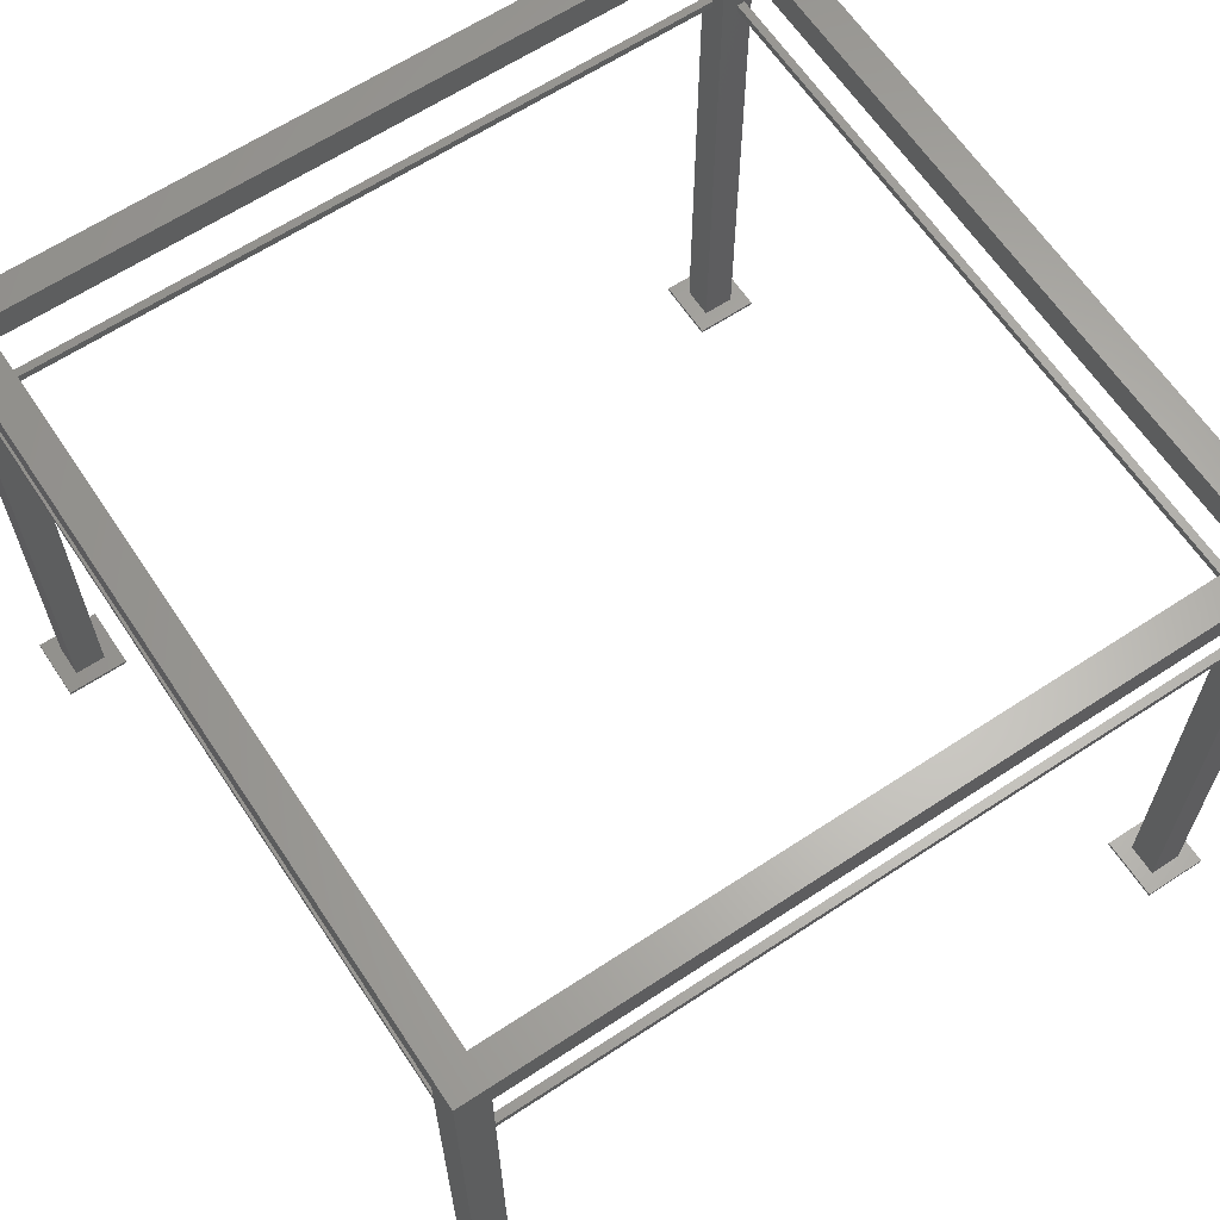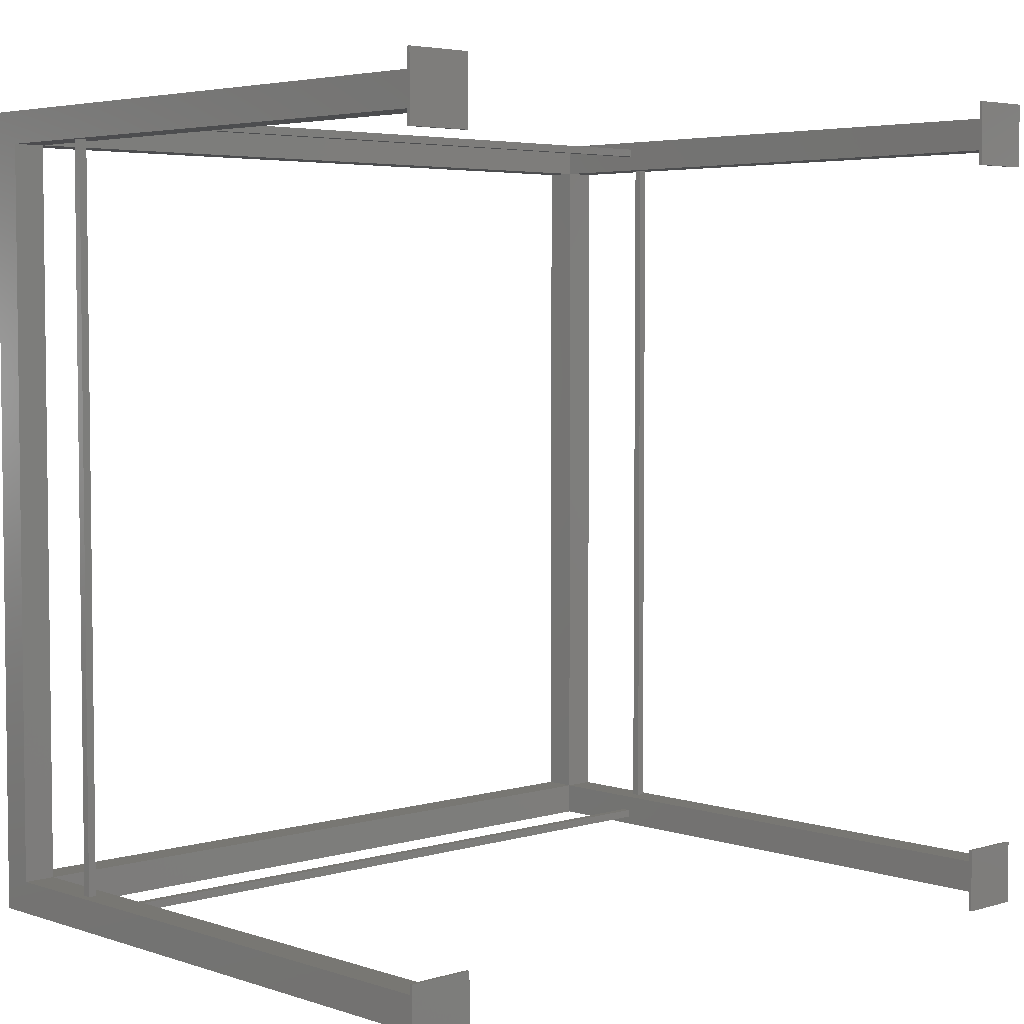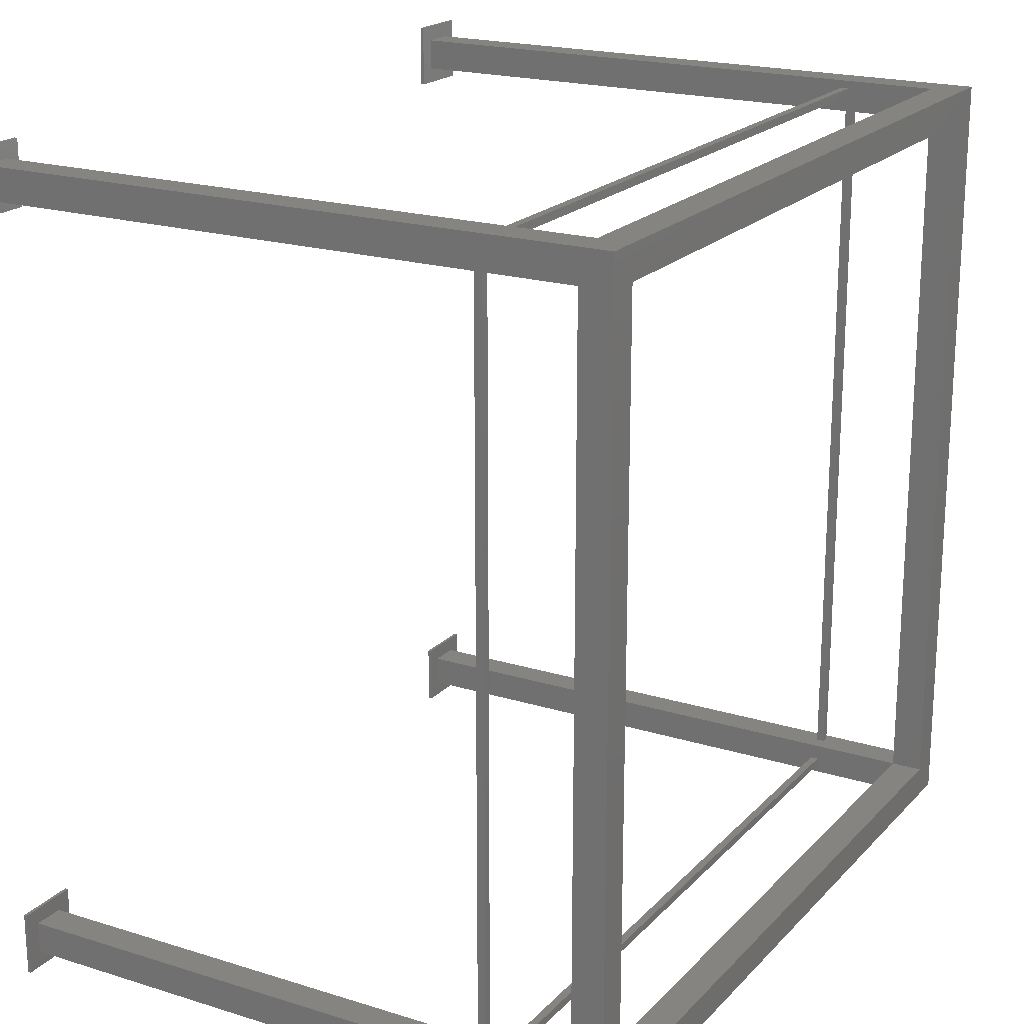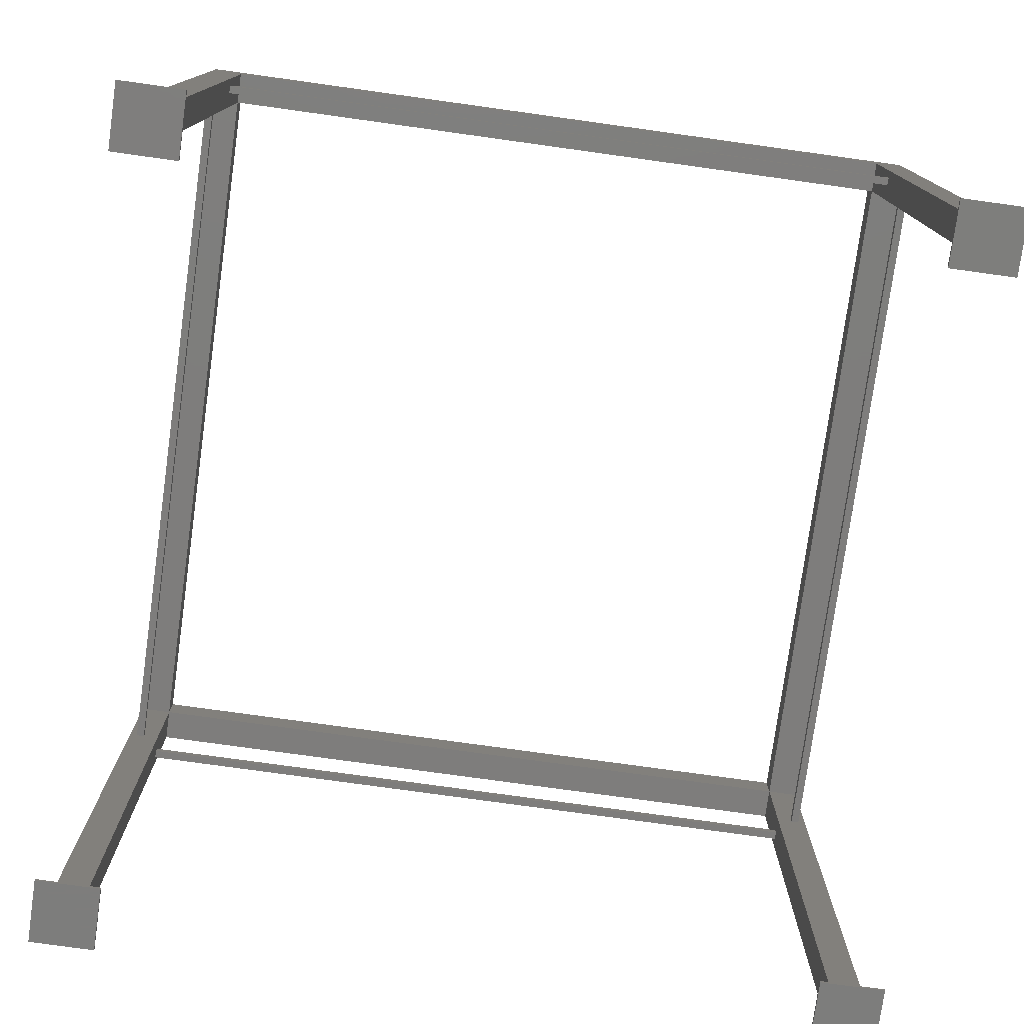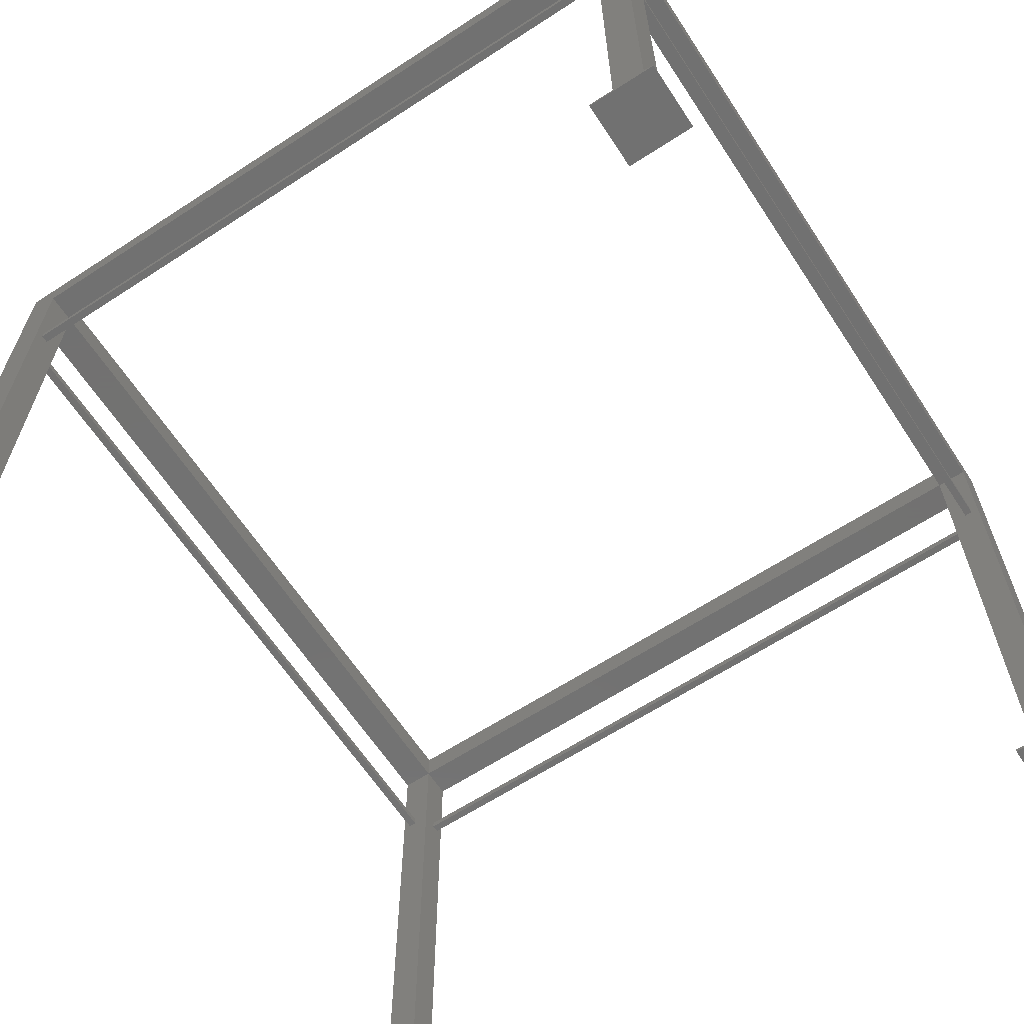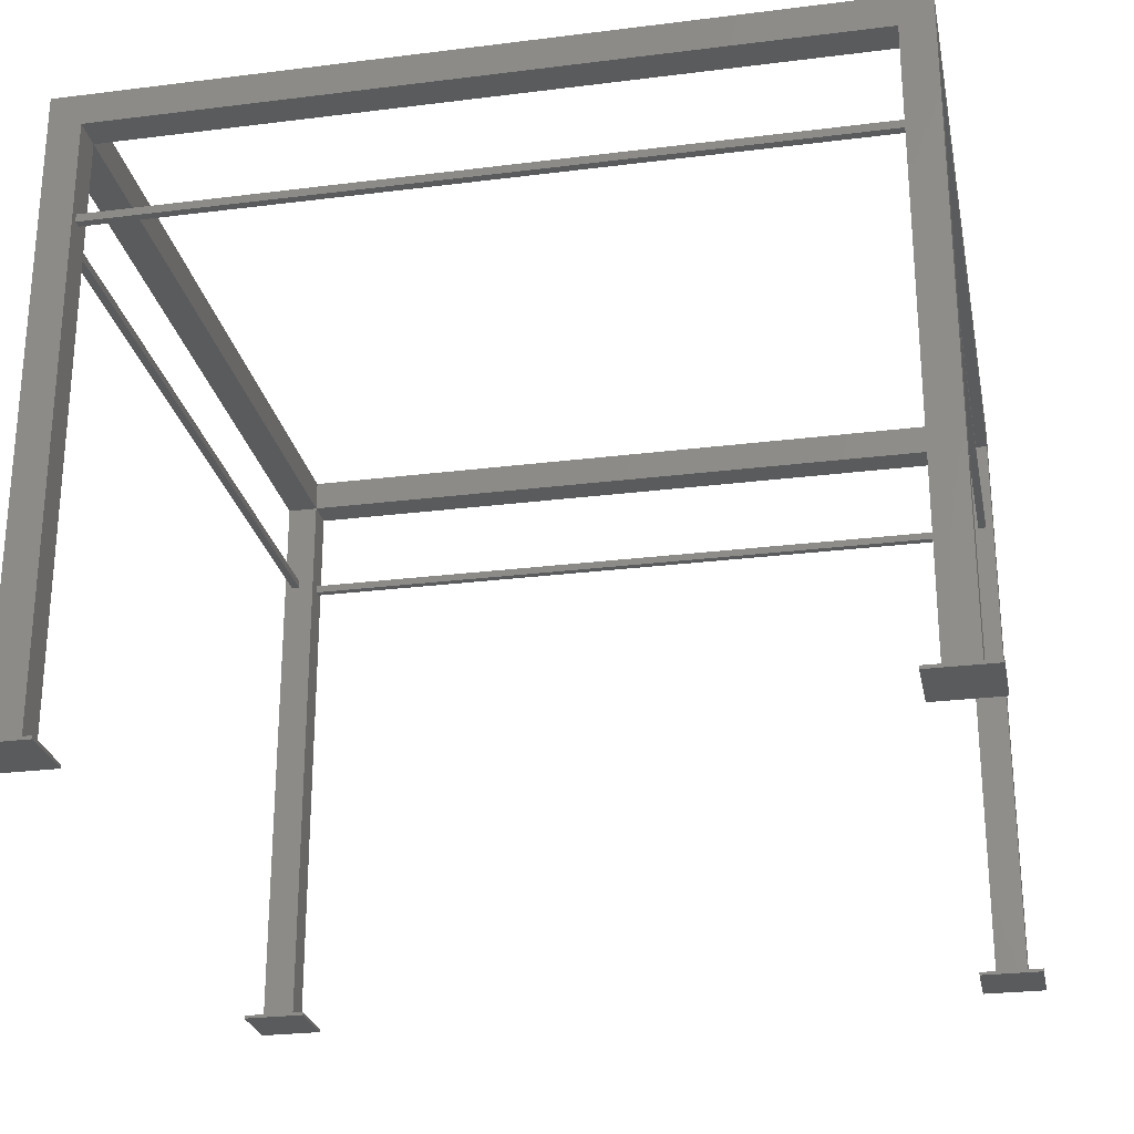
<metadata>
{"format":"stl","ext":"stl","renderer":"f3d","projection":"perspective","resolution":1024,"background":"white","views":[{"elev":63.8,"azim":-123.6,"up":"+Z"},{"elev":4.4,"azim":136.6,"up":"+Y"},{"elev":20.0,"azim":-60.3,"up":"+Y"},{"elev":-77.2,"azim":-7.9,"up":"+Z"},{"elev":-63.9,"azim":123.3,"up":"+Z"},{"elev":-26.2,"azim":-168.8,"up":"+Z"}]}
</metadata>
<code>
# stl→obj: 100 verts, 216 faces
v -50 -46 0.4
v -50 -50 0.4
v -50 -46 76
v -50 46 76
v -50 50 0.4
v -50 46 0.4
v -50 50 80
v -50 -50 80
v 50 50 80
v 46 46 80
v 50 -50 80
v -46 46 80
v -46 -46 80
v 46 -46 80
v 50 46 76
v 50 50 0.4
v 50 -46 76
v 50 -50 0.4
v 50 -46 0.4
v 50 46 0.4
v 46 50 76
v 46 50 0.4
v -46 50 76
v -46 50 0.4
v -46 -50 76
v 46 -46 76
v 46 -50 76
v -46 -46 76
v -46 46 76
v 46 46 76
v -46 -50 0.4
v 46 -50 0.4
v -49 -46 63.5
v -49 46 64.5
v -49 46 63.5
v -49 -46 64.5
v -46 -48 64.5
v 46 -49 64.5
v 46 -48 64.5
v -46 -49 64.5
v -46 49 64.5
v 46 48 64.5
v 46 49 64.5
v -46 48 64.5
v 48 46 64.5
v 49 -46 64.5
v 49 46 64.5
v 48 -46 64.5
v -48 -46 64.5
v -48 46 64.5
v 49 46 63.5
v 49 -46 63.5
v -46 48 63.5
v 46 49 63.5
v 46 48 63.5
v -46 49 63.5
v -46 -49 63.5
v 46 -48 63.5
v 46 -49 63.5
v -46 -48 63.5
v 48 -46 63.5
v 48 46 63.5
v -48 46 63.5
v -48 -46 63.5
v 44 44 0
v 44 52 0.4
v 44 52 0
v 44 44 0.4
v 52 52 0.4
v 52 44 0.4
v 46 46 0.4
v 52 52 0
v 52 44 0
v 44 -52 0
v 44 -44 0.4
v 44 -44 0
v 44 -52 0.4
v 52 -44 0.4
v 52 -52 0.4
v 46 -46 0.4
v 52 -44 0
v 52 -52 0
v -52 44 0
v -52 52 0.4
v -52 52 0
v -52 44 0.4
v -44 52 0.4
v -44 44 0.4
v -46 46 0.4
v -44 52 0
v -44 44 0
v -52 -52 0
v -52 -44 0.4
v -52 -44 0
v -52 -52 0.4
v -44 -44 0.4
v -46 -46 0.4
v -44 -52 0.4
v -44 -44 0
v -44 -52 0
f 1 2 3
f 4 5 6
f 5 4 7
f 3 7 4
f 3 8 7
f 8 3 2
f 9 10 11
f 9 12 10
f 12 7 13
f 7 12 9
f 14 11 10
f 13 11 14
f 13 8 11
f 8 13 7
f 9 15 16
f 9 17 15
f 11 17 9
f 18 17 11
f 17 18 19
f 16 15 20
f 9 21 7
f 16 21 9
f 21 16 22
f 23 7 21
f 5 23 24
f 23 5 7
f 25 26 27
f 26 25 28
f 3 29 28
f 29 3 4
f 29 21 30
f 21 29 23
f 26 15 17
f 15 26 30
f 8 25 11
f 2 25 8
f 25 2 31
f 27 11 25
f 18 27 32
f 27 18 11
f 13 29 12
f 29 13 28
f 26 10 30
f 10 26 14
f 26 13 14
f 13 26 28
f 29 10 12
f 10 29 30
f 33 34 35
f 34 33 36
f 37 38 39
f 38 37 40
f 41 42 43
f 42 41 44
f 45 46 47
f 46 45 48
f 34 49 50
f 49 34 36
f 46 51 47
f 51 46 52
f 53 54 55
f 54 53 56
f 57 58 59
f 58 57 60
f 61 51 52
f 51 61 62
f 33 63 64
f 63 33 35
f 57 38 40
f 38 57 59
f 54 41 43
f 41 54 56
f 49 63 50
f 63 49 64
f 61 45 62
f 45 61 48
f 58 37 39
f 37 58 60
f 53 42 44
f 42 53 55
f 65 66 67
f 66 65 68
f 69 16 70
f 69 22 16
f 22 66 71
f 66 22 69
f 20 70 16
f 71 70 20
f 71 68 70
f 68 71 66
f 70 72 69
f 72 70 73
f 65 72 73
f 72 65 67
f 65 70 68
f 70 65 73
f 72 66 69
f 66 72 67
f 22 54 21
f 22 55 54
f 30 55 71
f 71 55 22
f 43 21 54
f 42 21 43
f 42 30 21
f 55 30 42
f 30 45 15
f 30 62 45
f 20 62 71
f 71 62 30
f 47 15 45
f 51 15 47
f 62 20 51
f 51 20 15
f 74 75 76
f 75 74 77
f 78 19 79
f 78 80 19
f 80 75 32
f 75 80 78
f 18 79 19
f 32 79 18
f 32 77 79
f 77 32 75
f 79 81 78
f 81 79 82
f 81 75 78
f 75 81 76
f 74 81 82
f 81 74 76
f 74 79 77
f 79 74 82
f 80 58 26
f 32 58 80
f 27 59 32
f 58 32 59
f 39 26 58
f 27 39 38
f 39 27 26
f 59 27 38
f 48 17 46
f 17 52 46
f 52 19 61
f 19 52 17
f 17 48 26
f 61 26 48
f 80 61 19
f 61 80 26
f 83 84 85
f 84 83 86
f 87 24 88
f 87 5 24
f 5 84 6
f 84 5 87
f 89 88 24
f 6 88 89
f 6 86 88
f 86 6 84
f 88 90 87
f 90 88 91
f 90 84 87
f 84 90 85
f 83 90 91
f 90 83 85
f 83 88 86
f 88 83 91
f 56 23 41
f 23 44 41
f 44 29 53
f 29 44 23
f 23 56 24
f 53 24 56
f 89 53 29
f 53 89 24
f 50 4 34
f 4 35 34
f 35 6 63
f 6 35 4
f 4 50 29
f 63 29 50
f 89 63 6
f 63 89 29
f 92 93 94
f 93 92 95
f 96 97 98
f 96 1 97
f 1 93 2
f 93 1 96
f 31 98 97
f 2 98 31
f 2 95 98
f 95 2 93
f 98 99 96
f 99 98 100
f 92 99 100
f 99 92 94
f 92 98 95
f 98 92 100
f 99 93 96
f 93 99 94
f 60 28 37
f 25 37 28
f 40 25 57
f 37 25 40
f 28 60 97
f 31 60 57
f 31 57 25
f 60 31 97
f 28 49 3
f 28 64 49
f 1 64 97
f 97 64 28
f 36 3 49
f 33 3 36
f 64 1 33
f 33 1 3

</code>
